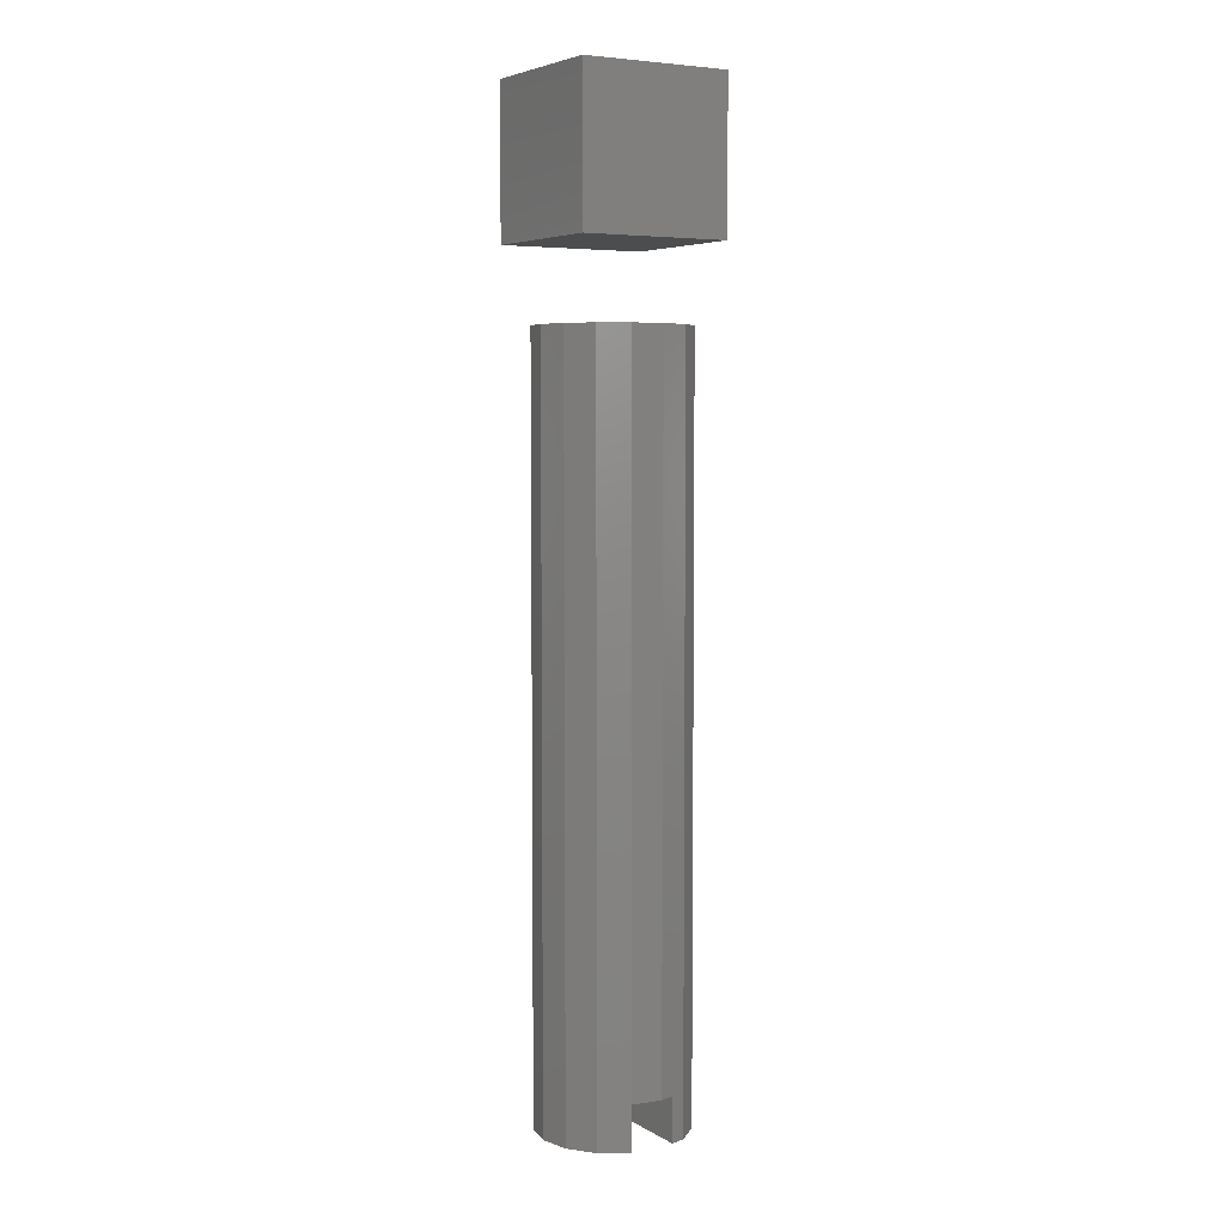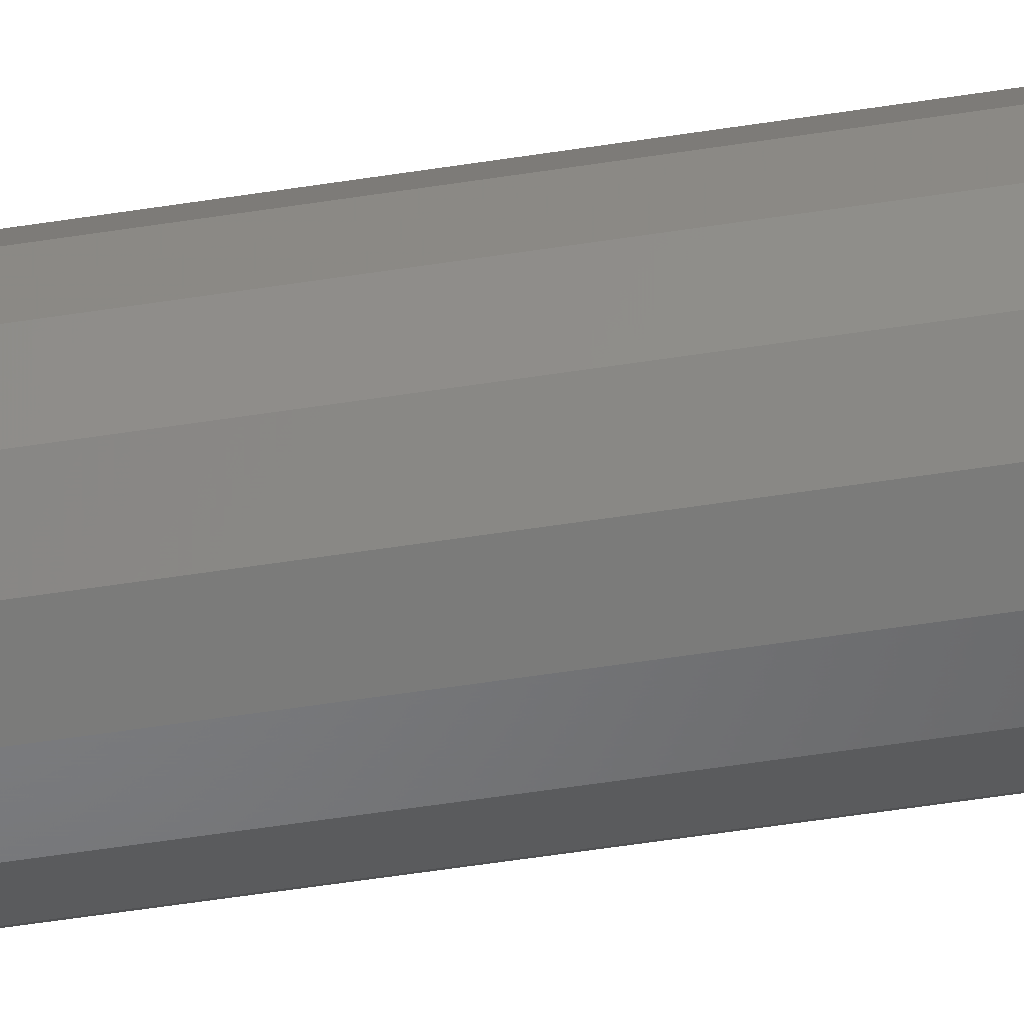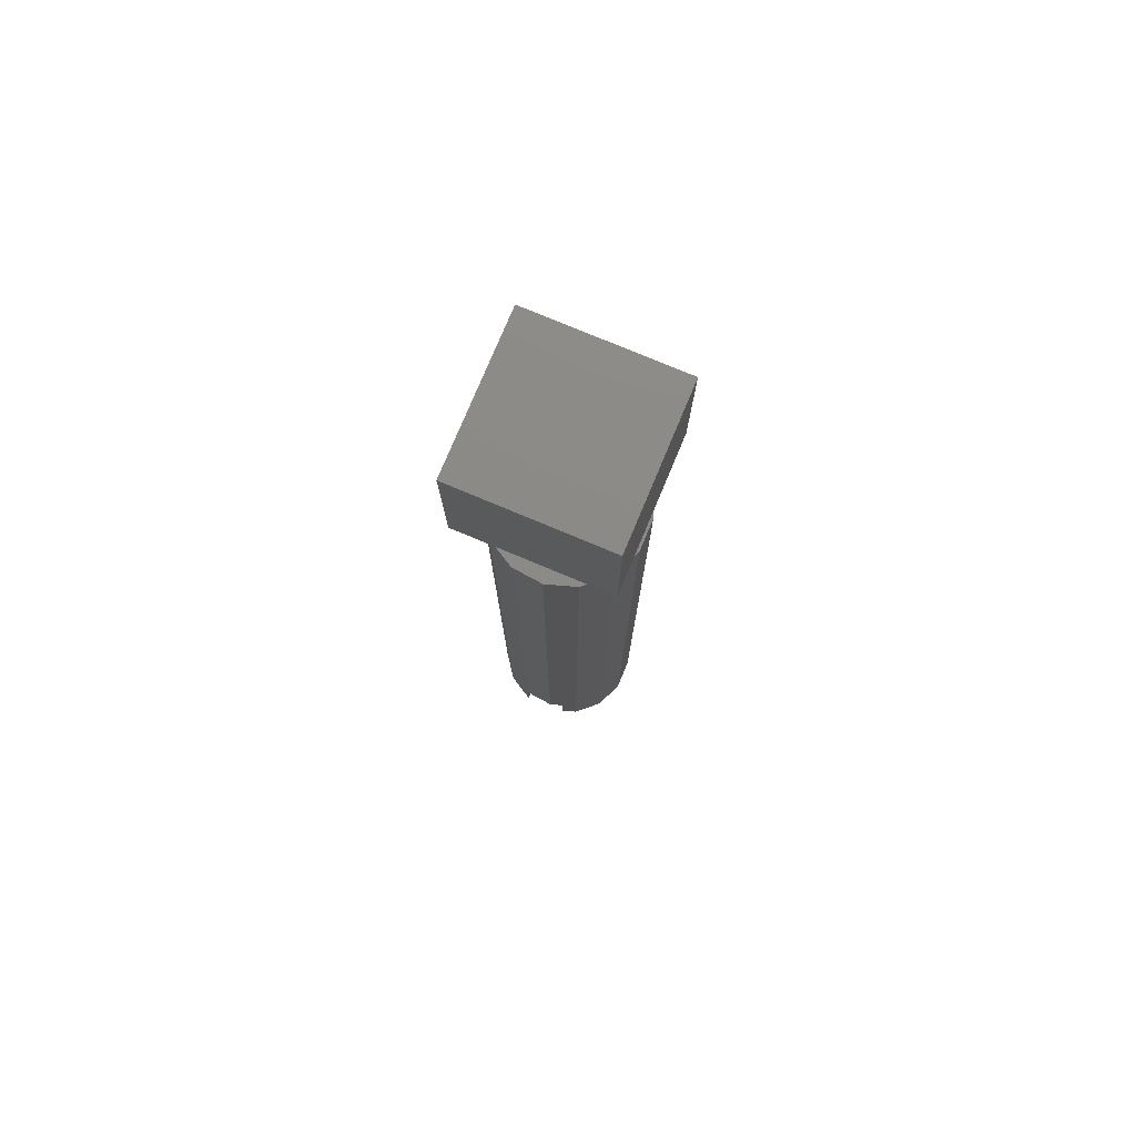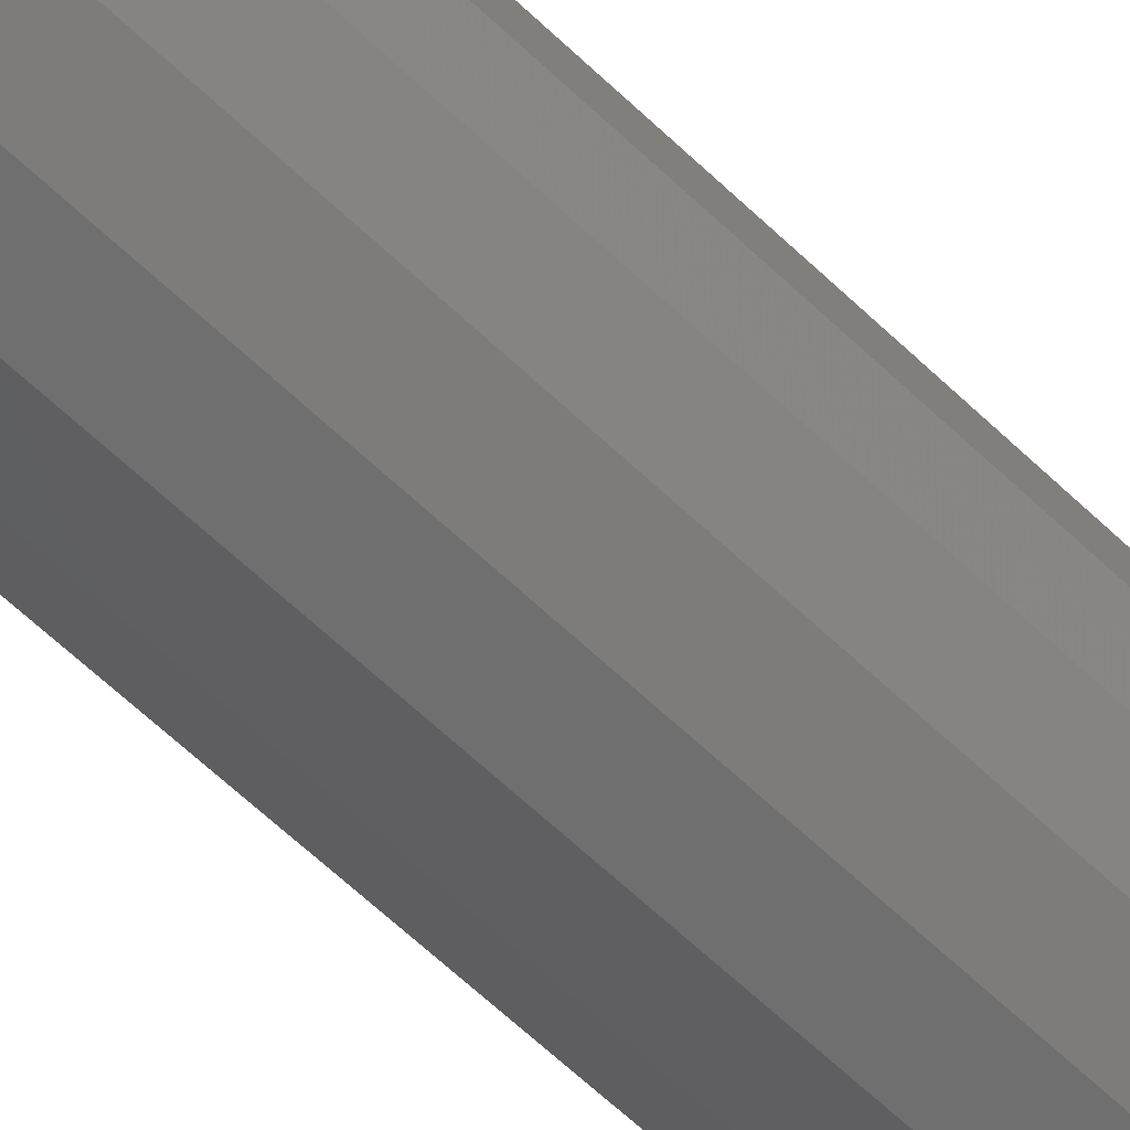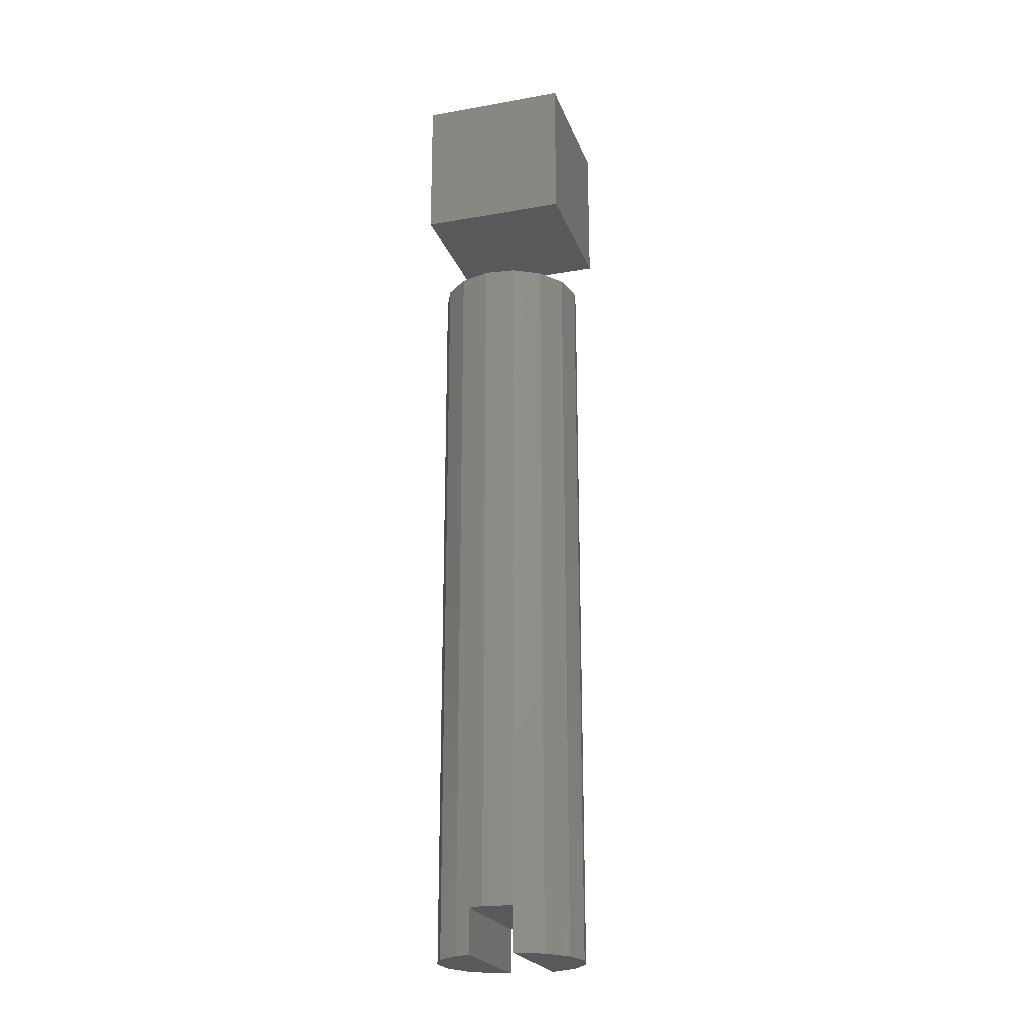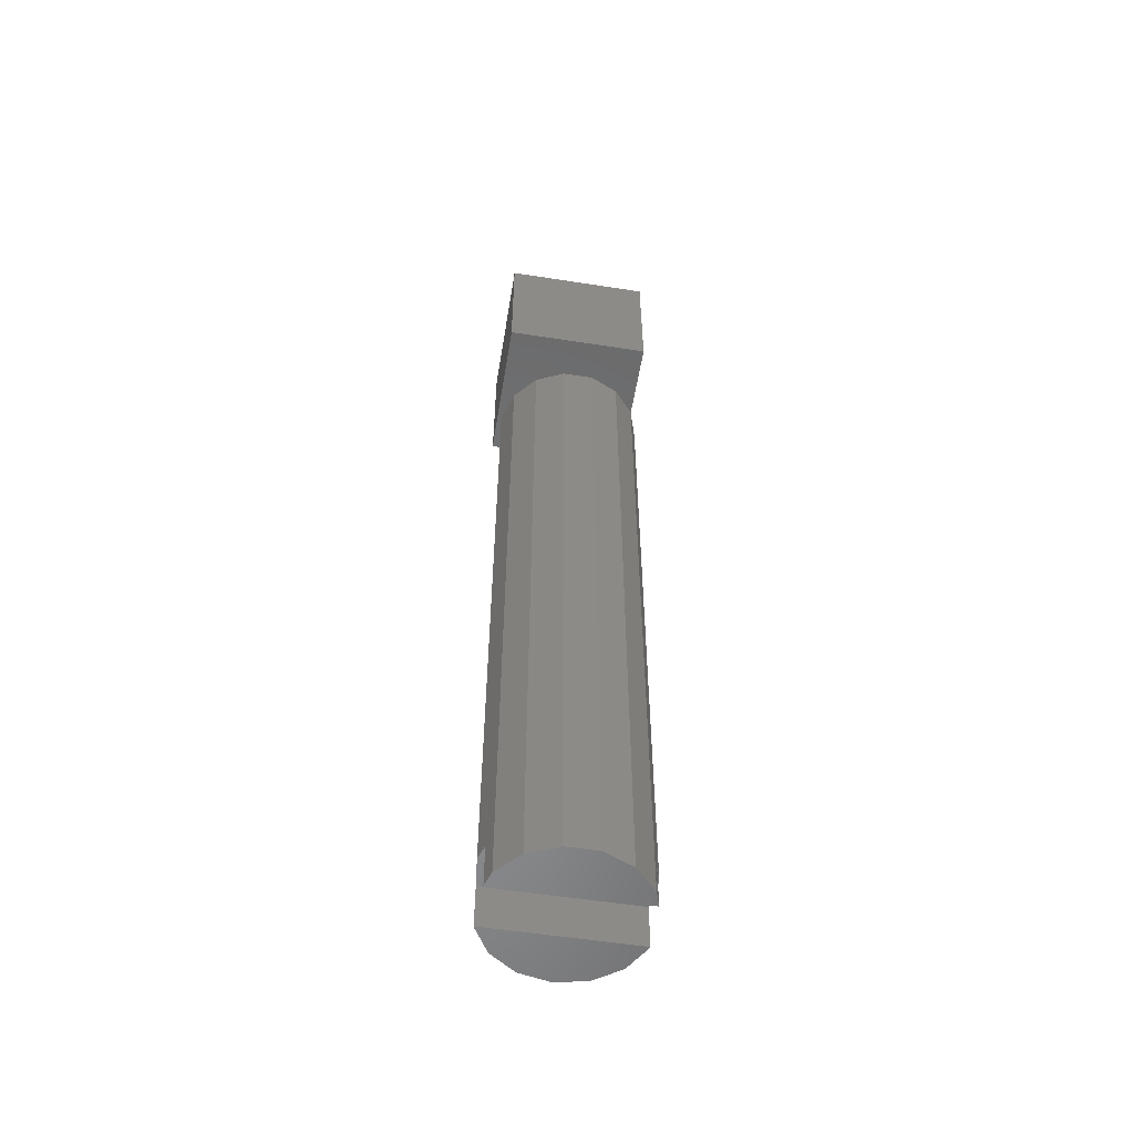
<metadata>
{"format":"stl","ext":"stl","renderer":"f3d","projection":"perspective","resolution":1024,"background":"white","views":[{"elev":5.3,"azim":149.0,"up":"+Z"},{"elev":-56.7,"azim":-80.8,"up":"+Y"},{"elev":77.6,"azim":-157.3,"up":"+Z"},{"elev":-56.3,"azim":44.0,"up":"+Y"},{"elev":-22.3,"azim":17.0,"up":"+Z"},{"elev":-55.5,"azim":-99.3,"up":"+Z"}]}
</metadata>
<code>
# stl→obj: 50 verts, 89 faces
v -1.5 -4.655 0
v -1.5 4.655 3
v -1.5 -4.655 3
v -1.5 4.655 0
v 1.5 4.76 0
v 1.5 -4.76 3
v 1.5 4.76 3
v 1.5 -4.76 0
v -0.5226 4.973 3
v -0.5226 -4.973 3
v -2.5 -4.33 50
v -1.5 -4.655 50
v -2.5 -4.33 0
v -0.5226 -4.973 50
v -4.045 -2.939 0
v -4.045 -2.939 50
v -4.891 -1.04 0
v -4.891 -1.04 50
v -4.891 1.04 50
v -4.891 1.04 0
v -4.045 2.939 0
v -4.045 2.939 50
v -2.5 4.33 0
v -2.5 4.33 50
v -1.5 4.655 50
v -0.5226 4.973 50
v 1.545 4.755 50
v 3.346 3.716 50
v 4.568 2.034 50
v 5 0 50
v 4.568 -2.034 50
v 3.346 -3.716 50
v 1.545 -4.755 50
v 4.568 -2.034 0
v 4.568 2.034 0
v 5 0 0
v 3.346 -3.716 0
v 3.346 3.716 0
v 1.545 4.755 0
v 1.545 -4.755 0
v 1.5 4.76 50
v 1.5 -4.76 50
v -5 5 55
v -5 -5 65
v -5 5 65
v -5 -5 55
v 5 5 65
v 5 5 55
v 5 -5 55
v 5 -5 65
f 1 2 3
f 2 1 4
f 5 6 7
f 6 5 8
f 7 2 9
f 7 3 2
f 6 3 7
f 3 6 10
f 11 3 12
f 13 3 11
f 3 13 1
f 3 14 12
f 14 3 10
f 15 11 16
f 11 15 13
f 17 16 18
f 16 17 15
f 17 19 20
f 19 17 18
f 21 19 22
f 19 21 20
f 23 22 24
f 22 23 21
f 9 25 26
f 25 9 2
f 2 24 25
f 4 24 2
f 24 4 23
f 25 27 26
f 24 27 25
f 24 28 27
f 22 28 24
f 22 29 28
f 19 29 22
f 19 30 29
f 18 30 19
f 18 31 30
f 16 31 18
f 16 32 31
f 11 32 16
f 11 33 32
f 33 11 14
f 34 35 36
f 37 35 34
f 37 38 35
f 37 39 38
f 40 39 37
f 40 5 39
f 5 40 8
f 1 23 4
f 13 23 1
f 13 21 23
f 15 21 13
f 17 21 15
f 21 17 20
f 27 7 41
f 39 7 27
f 7 39 5
f 7 26 41
f 26 7 9
f 38 27 28
f 27 38 39
f 35 28 29
f 28 35 38
f 36 29 30
f 29 36 35
f 34 30 31
f 30 34 36
f 37 31 32
f 31 37 34
f 40 32 33
f 32 40 37
f 6 33 42
f 6 40 33
f 40 6 8
f 10 42 14
f 42 10 6
f 43 44 45
f 44 43 46
f 43 47 48
f 47 43 45
f 49 47 50
f 47 49 48
f 44 49 50
f 49 44 46
f 45 50 47
f 50 45 44
f 49 43 48
f 43 49 46

</code>
